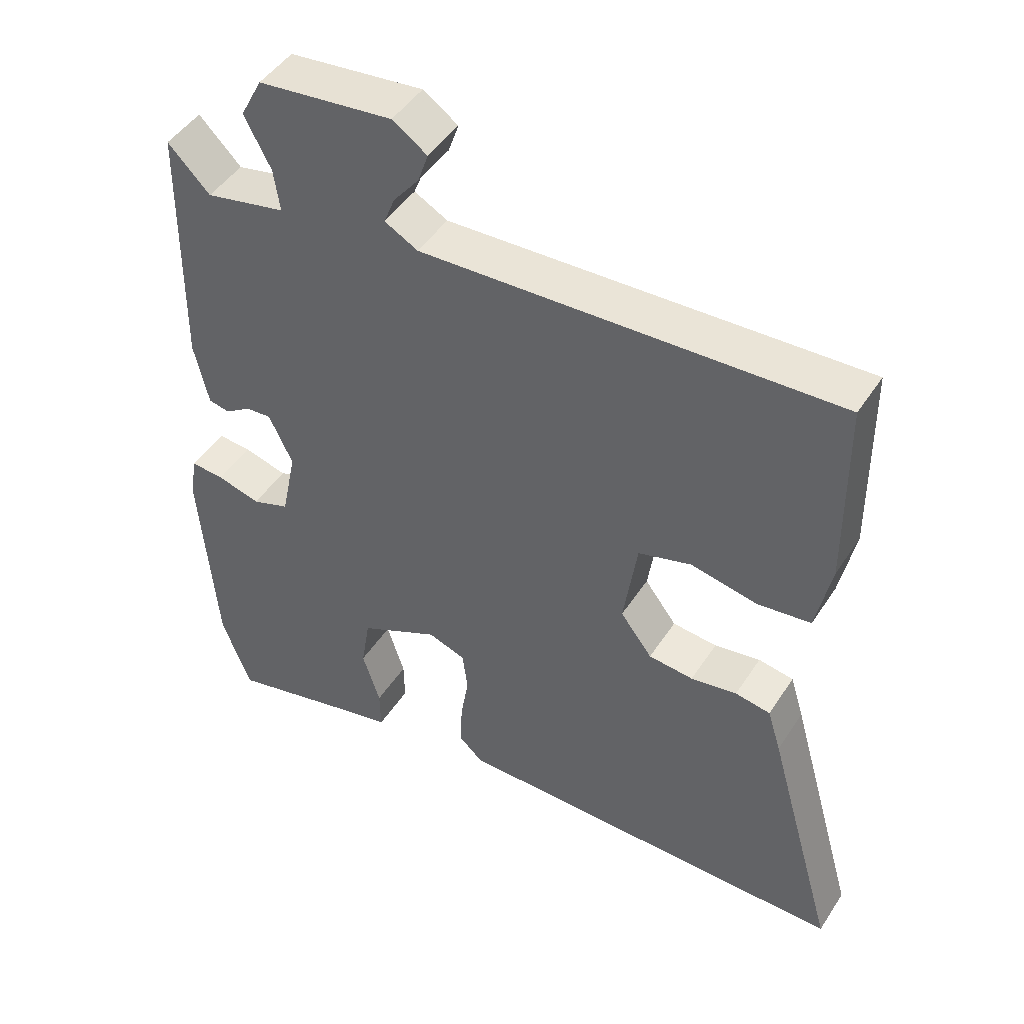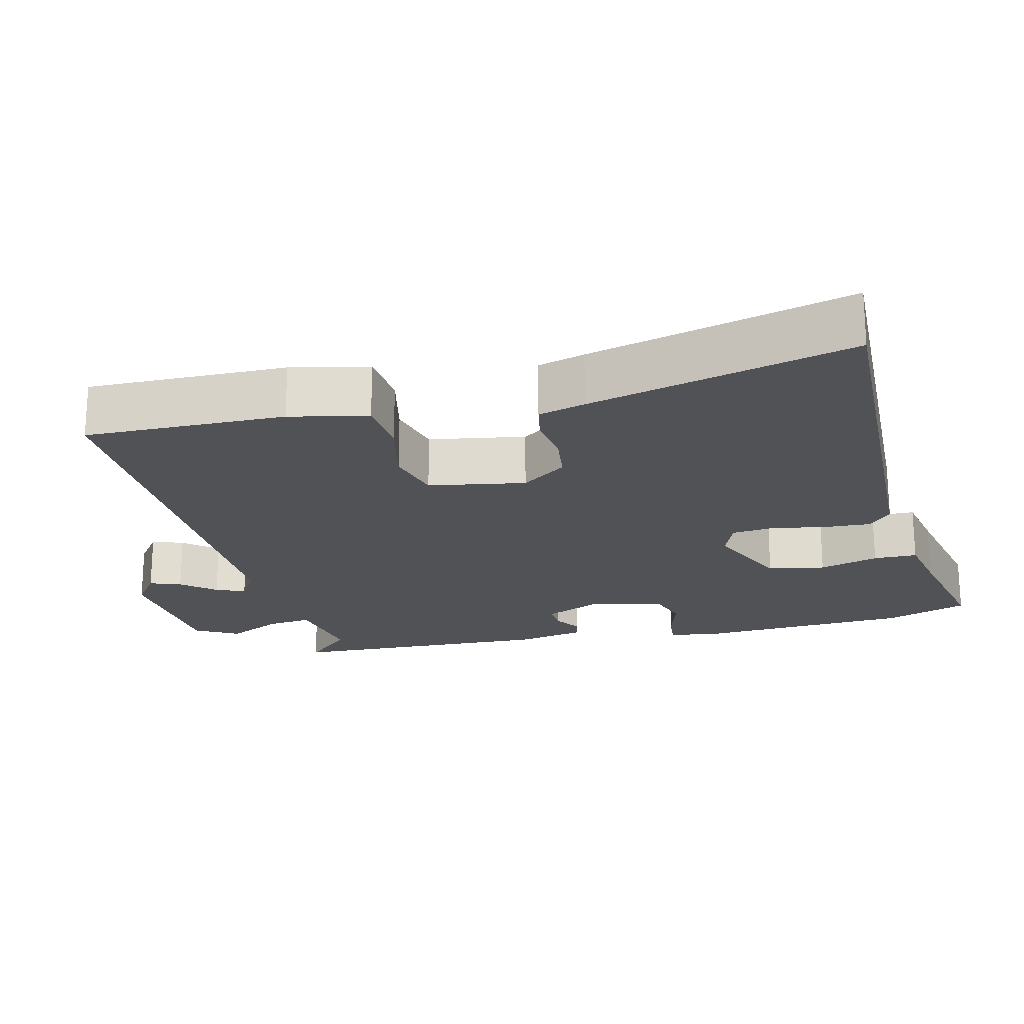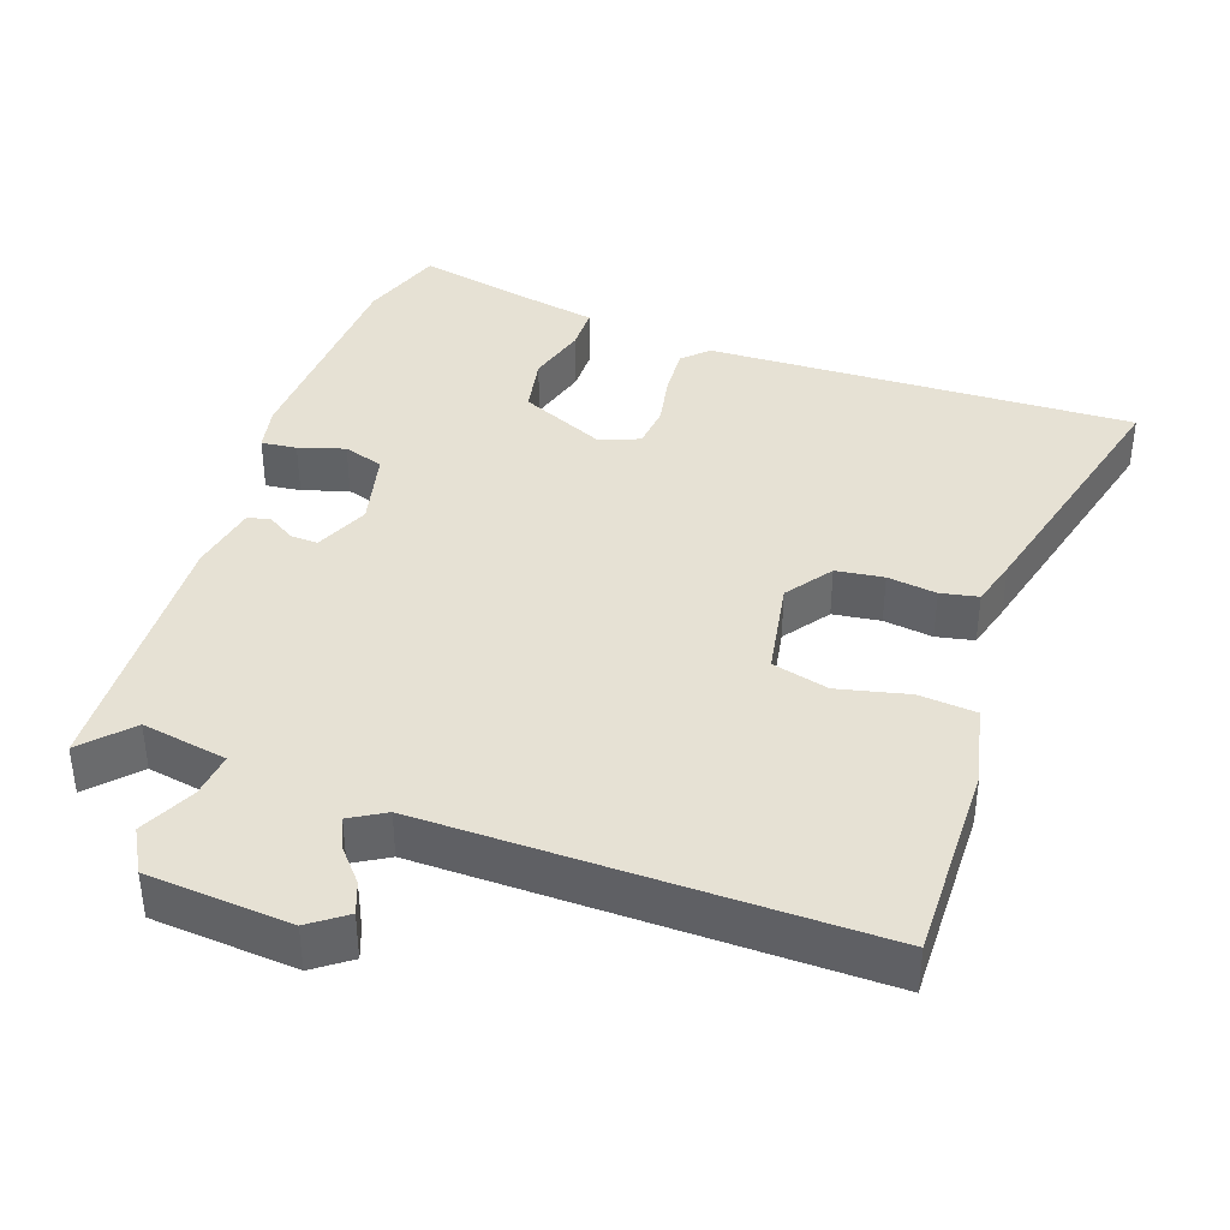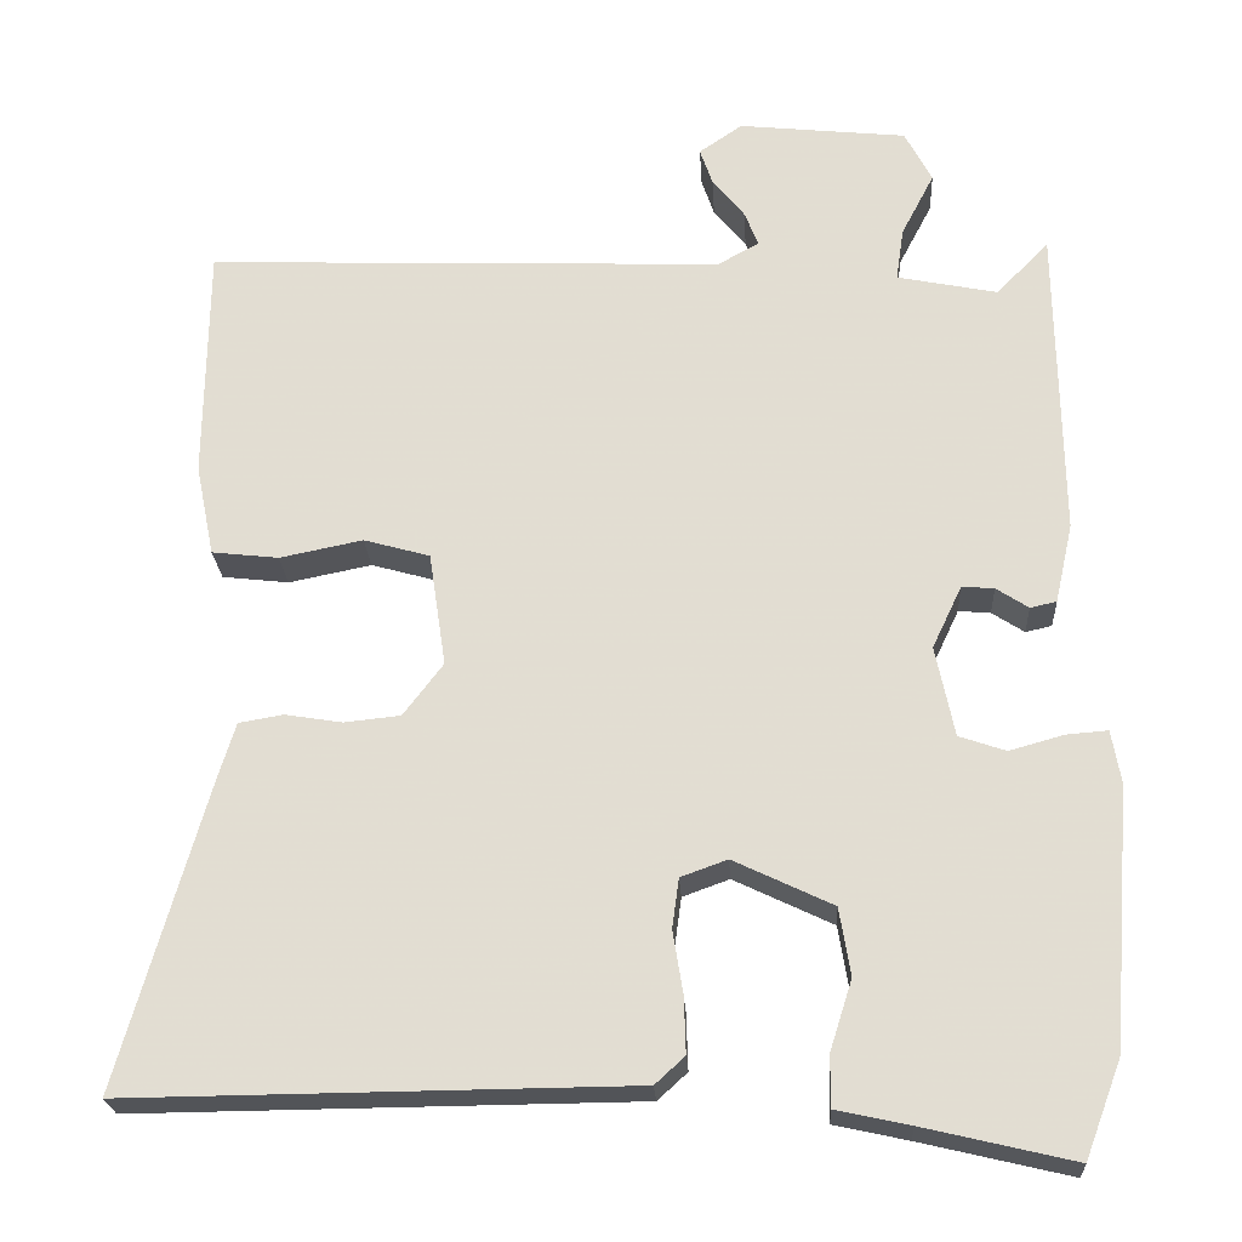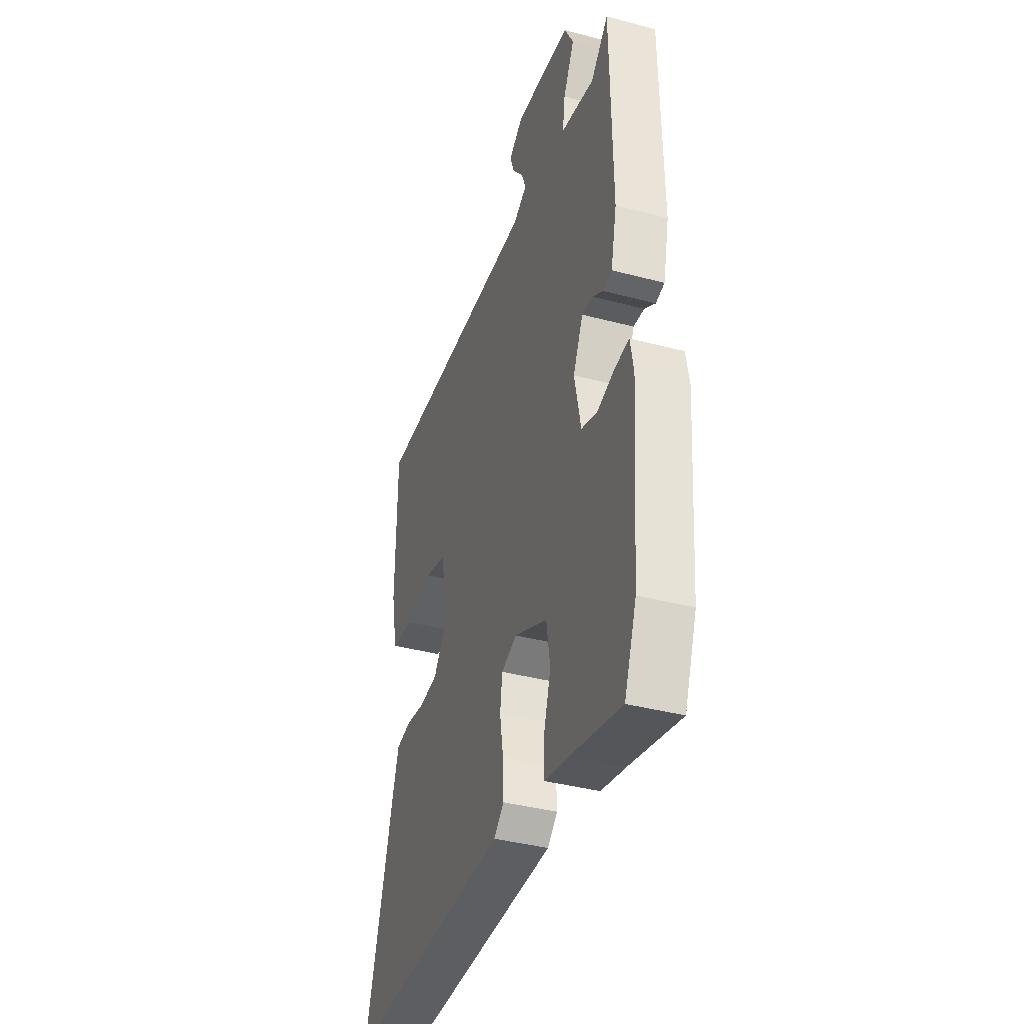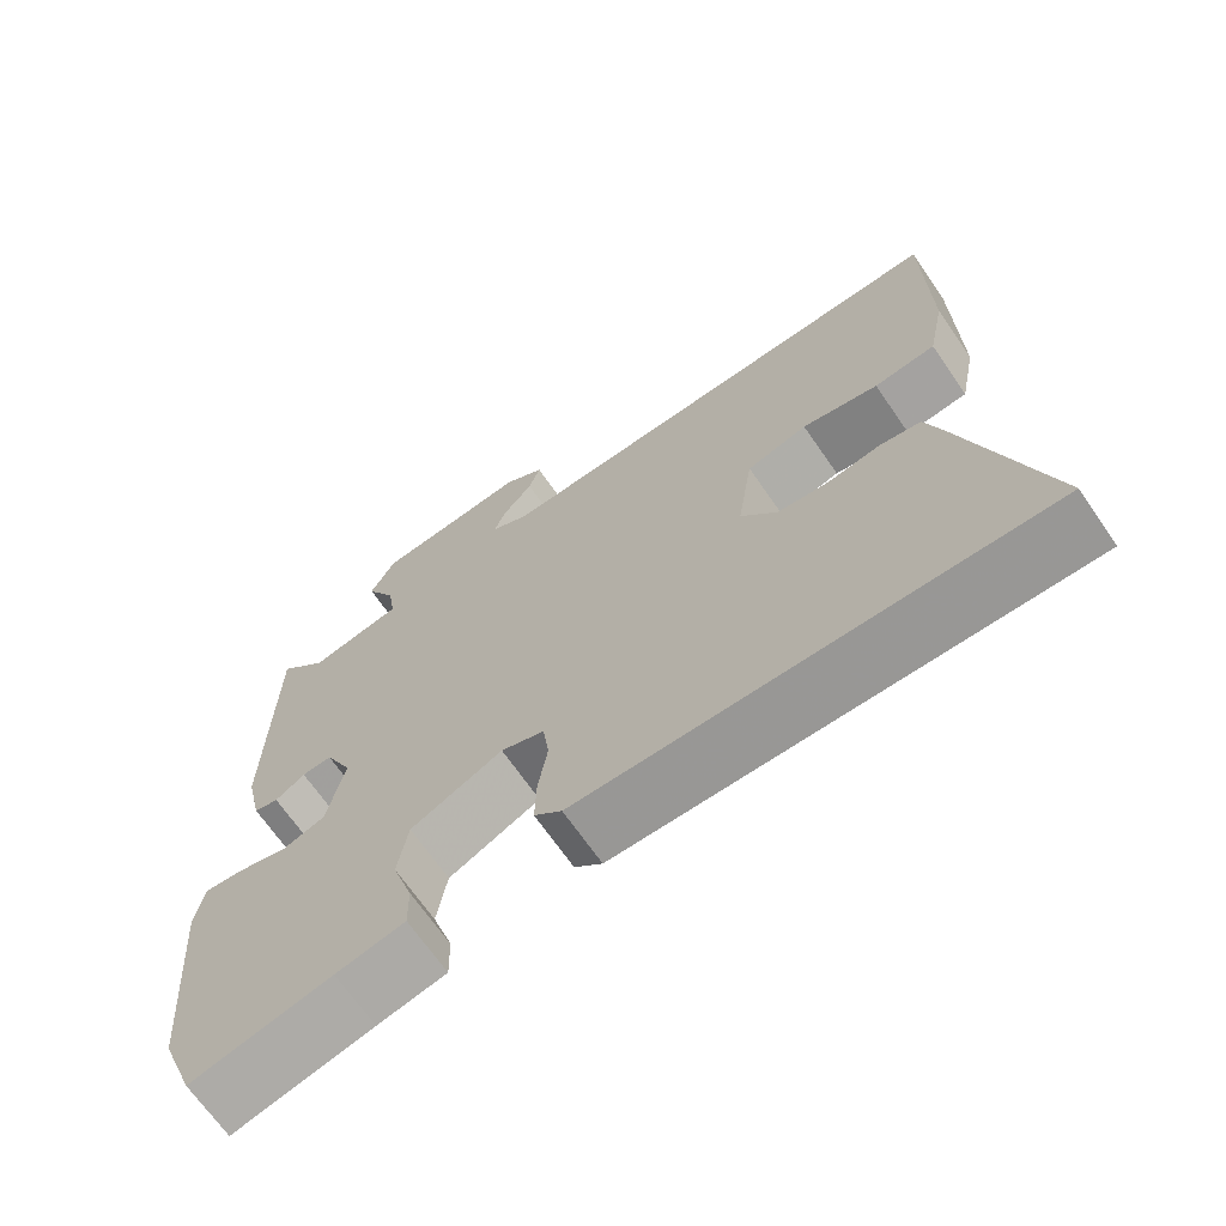
<metadata>
{"format":"obj","ext":"obj","renderer":"f3d","projection":"perspective","resolution":1024,"background":"white","views":[{"elev":46.6,"azim":31.3,"up":"+Z"},{"elev":-20.7,"azim":102.4,"up":"+Y"},{"elev":39.3,"azim":17.7,"up":"+Y"},{"elev":-23.3,"azim":-176.8,"up":"+Z"},{"elev":-38.7,"azim":-108.4,"up":"+Z"},{"elev":-68.6,"azim":34.7,"up":"+Z"}]}
</metadata>
<code>
v -0.496 0.07 0.53
v -0.434 0.07 0.467
v -0.316 0.07 0.491
v -0.325 0.07 0.553
v -0.364 0.07 0.628
v -0.332 0.07 0.689
v -0.134 0.07 0.71
v -0.083 0.07 0.675
v -0.098 0.07 0.631
v -0.136 0.07 0.584
v -0.152 0.07 0.543
v -0.103 0.07 0.516
v 0.508 0.07 0.539
v 0.511 0.07 0.26
v 0.489 0.07 0.151
v 0.41 0.07 0.142
v 0.312 0.07 0.162
v 0.234 0.07 0.14
v 0.214 0.07 0.005
v 0.261 0.07 -0.057
v 0.327 0.07 -0.064
v 0.395 0.07 -0.053
v 0.447 0.07 -0.062
v 0.467 0.07 -0.127
v 0.57 0.07 -0.491
v -0.021 0.07 -0.485
v -0.056 0.07 -0.453
v -0.054 0.07 -0.387
v -0.042 0.07 -0.313
v -0.05 0.07 -0.254
v -0.105 0.07 -0.234
v -0.222 0.07 -0.29
v -0.235 0.07 -0.37
v -0.209 0.07 -0.452
v -0.208 0.07 -0.513
v -0.295 0.07 -0.532
v -0.472 0.07 -0.574
v -0.515 0.07 -0.46
v -0.539 0.07 -0.155
v -0.528 0.07 -0.092
v -0.479 0.07 -0.096
v -0.415 0.07 -0.114
v -0.36 0.07 -0.095
v -0.338 0.07 0.012
v -0.373 0.07 0.086
v -0.411 0.07 0.083
v -0.449 0.07 0.058
v -0.48 0.07 0.065
v -0.501 0.07 0.159
v -0.496 0 0.53
v -0.434 0 0.467
v -0.316 0 0.491
v -0.325 0 0.553
v -0.364 0 0.628
v -0.332 0 0.689
v -0.134 0 0.71
v -0.083 0 0.675
v -0.098 0 0.631
v -0.136 0 0.584
v -0.152 0 0.543
v -0.103 0 0.516
v 0.508 0 0.539
v 0.511 0 0.26
v 0.489 0 0.151
v 0.41 0 0.142
v 0.312 0 0.162
v 0.234 0 0.14
v 0.214 0 0.005
v 0.261 0 -0.057
v 0.327 0 -0.064
v 0.395 0 -0.053
v 0.447 0 -0.062
v 0.467 0 -0.127
v 0.57 0 -0.491
v -0.021 0 -0.485
v -0.056 0 -0.453
v -0.054 0 -0.387
v -0.042 0 -0.313
v -0.05 0 -0.254
v -0.105 0 -0.234
v -0.222 0 -0.29
v -0.235 0 -0.37
v -0.209 0 -0.452
v -0.208 0 -0.513
v -0.295 0 -0.532
v -0.472 0 -0.574
v -0.515 0 -0.46
v -0.539 0 -0.155
v -0.528 0 -0.092
v -0.479 0 -0.096
v -0.415 0 -0.114
v -0.36 0 -0.095
v -0.338 0 0.012
v -0.373 0 0.086
v -0.411 0 0.083
v -0.449 0 0.058
v -0.48 0 0.065
v -0.501 0 0.159
f 49 1 2
f 48 49 2
f 47 48 2
f 46 47 2
f 45 46 2 3
f 44 45 3
f 40 41 42
f 39 40 42
f 38 39 42
f 37 38 42
f 36 37 42
f 36 42 43
f 35 36 43
f 34 35 43
f 33 34 43
f 32 33 43 44
f 27 28 29
f 26 27 29
f 25 26 29
f 24 25 29
f 23 24 29
f 22 23 29
f 21 22 29
f 20 21 29 30
f 19 20 30 31
f 15 16 17
f 14 15 17
f 13 14 17
f 12 13 17
f 11 12 17 18
f 8 9 10
f 7 8 10
f 6 7 10
f 5 6 10
f 4 5 10
f 3 4 10 11
f 31 32 44
f 19 31 44
f 18 19 44
f 11 18 44
f 3 11 44
f 51 50 98
f 51 98 97
f 51 97 96
f 51 96 95
f 52 51 95 94
f 52 94 93
f 91 90 89
f 91 89 88
f 91 88 87
f 91 87 86
f 91 86 85
f 92 91 85
f 92 85 84
f 92 84 83
f 92 83 82
f 93 92 82 81
f 78 77 76
f 78 76 75
f 78 75 74
f 78 74 73
f 78 73 72
f 78 72 71
f 78 71 70
f 79 78 70 69
f 80 79 69 68
f 66 65 64
f 66 64 63
f 66 63 62
f 66 62 61
f 67 66 61 60
f 59 58 57
f 59 57 56
f 59 56 55
f 59 55 54
f 59 54 53
f 60 59 53 52
f 93 81 80
f 93 80 68
f 93 68 67
f 93 67 60
f 93 60 52
f 1 50 51 2
f 2 51 52 3
f 3 52 53 4
f 4 53 54 5
f 5 54 55 6
f 6 55 56 7
f 7 56 57 8
f 8 57 58 9
f 9 58 59 10
f 10 59 60 11
f 11 60 61 12
f 12 61 62 13
f 13 62 63 14
f 14 63 64 15
f 15 64 65 16
f 16 65 66 17
f 17 66 67 18
f 18 67 68 19
f 19 68 69 20
f 20 69 70 21
f 21 70 71 22
f 22 71 72 23
f 23 72 73 24
f 24 73 74 25
f 25 74 75 26
f 26 75 76 27
f 27 76 77 28
f 28 77 78 29
f 29 78 79 30
f 30 79 80 31
f 31 80 81 32
f 32 81 82 33
f 33 82 83 34
f 34 83 84 35
f 35 84 85 36
f 36 85 86 37
f 37 86 87 38
f 38 87 88 39
f 39 88 89 40
f 40 89 90 41
f 41 90 91 42
f 42 91 92 43
f 43 92 93 44
f 44 93 94 45
f 45 94 95 46
f 46 95 96 47
f 47 96 97 48
f 48 97 98 49
f 49 98 50 1

</code>
